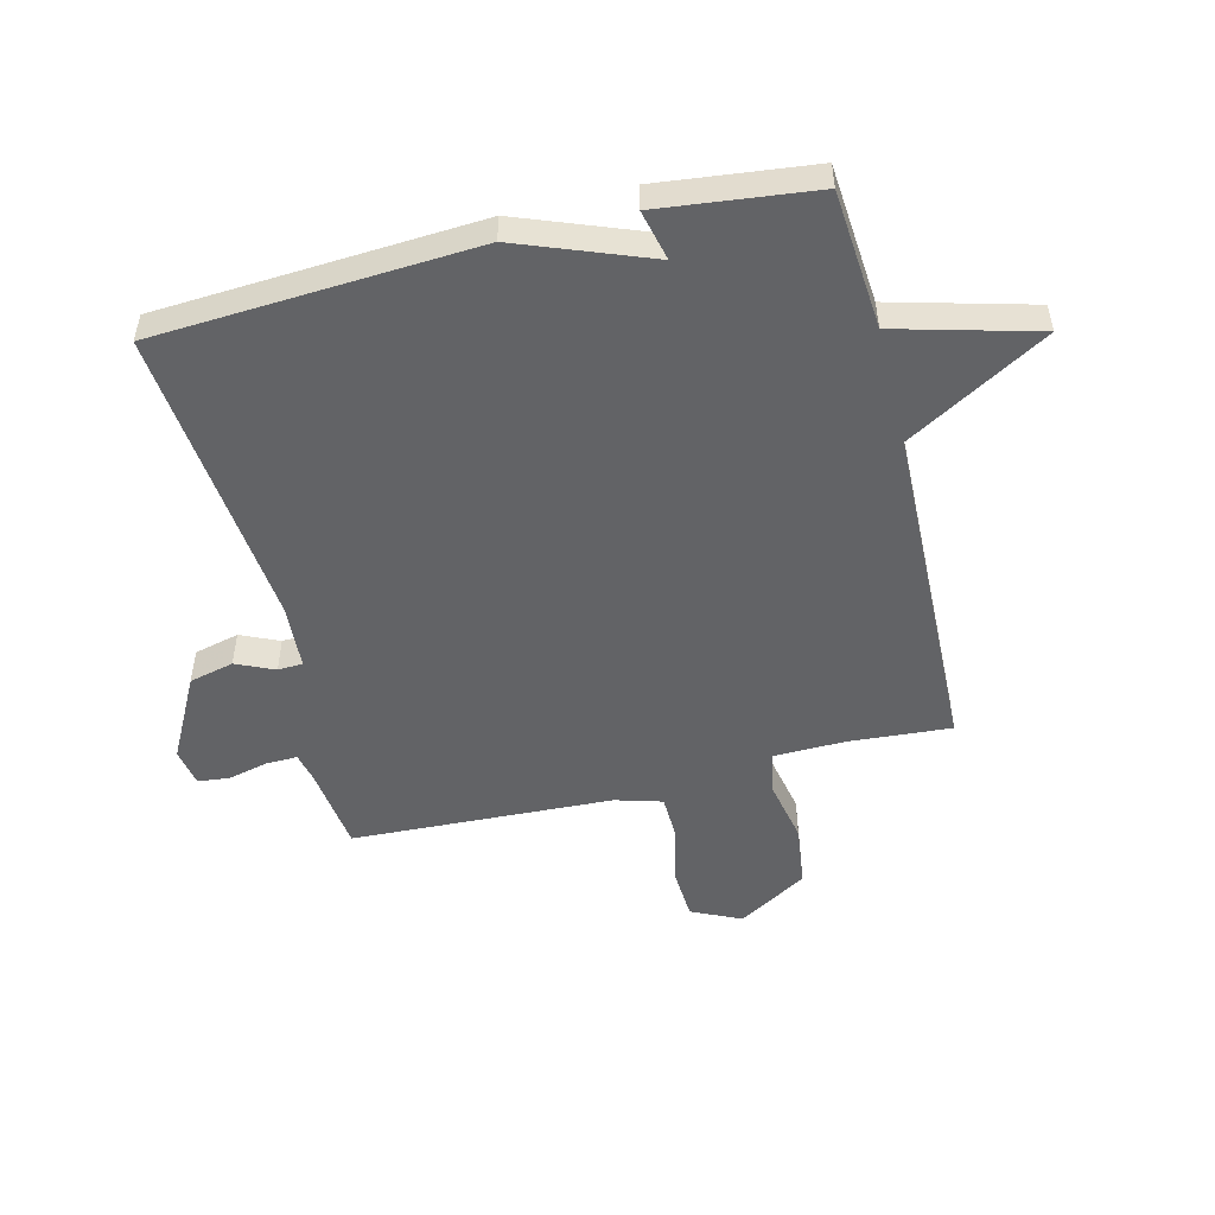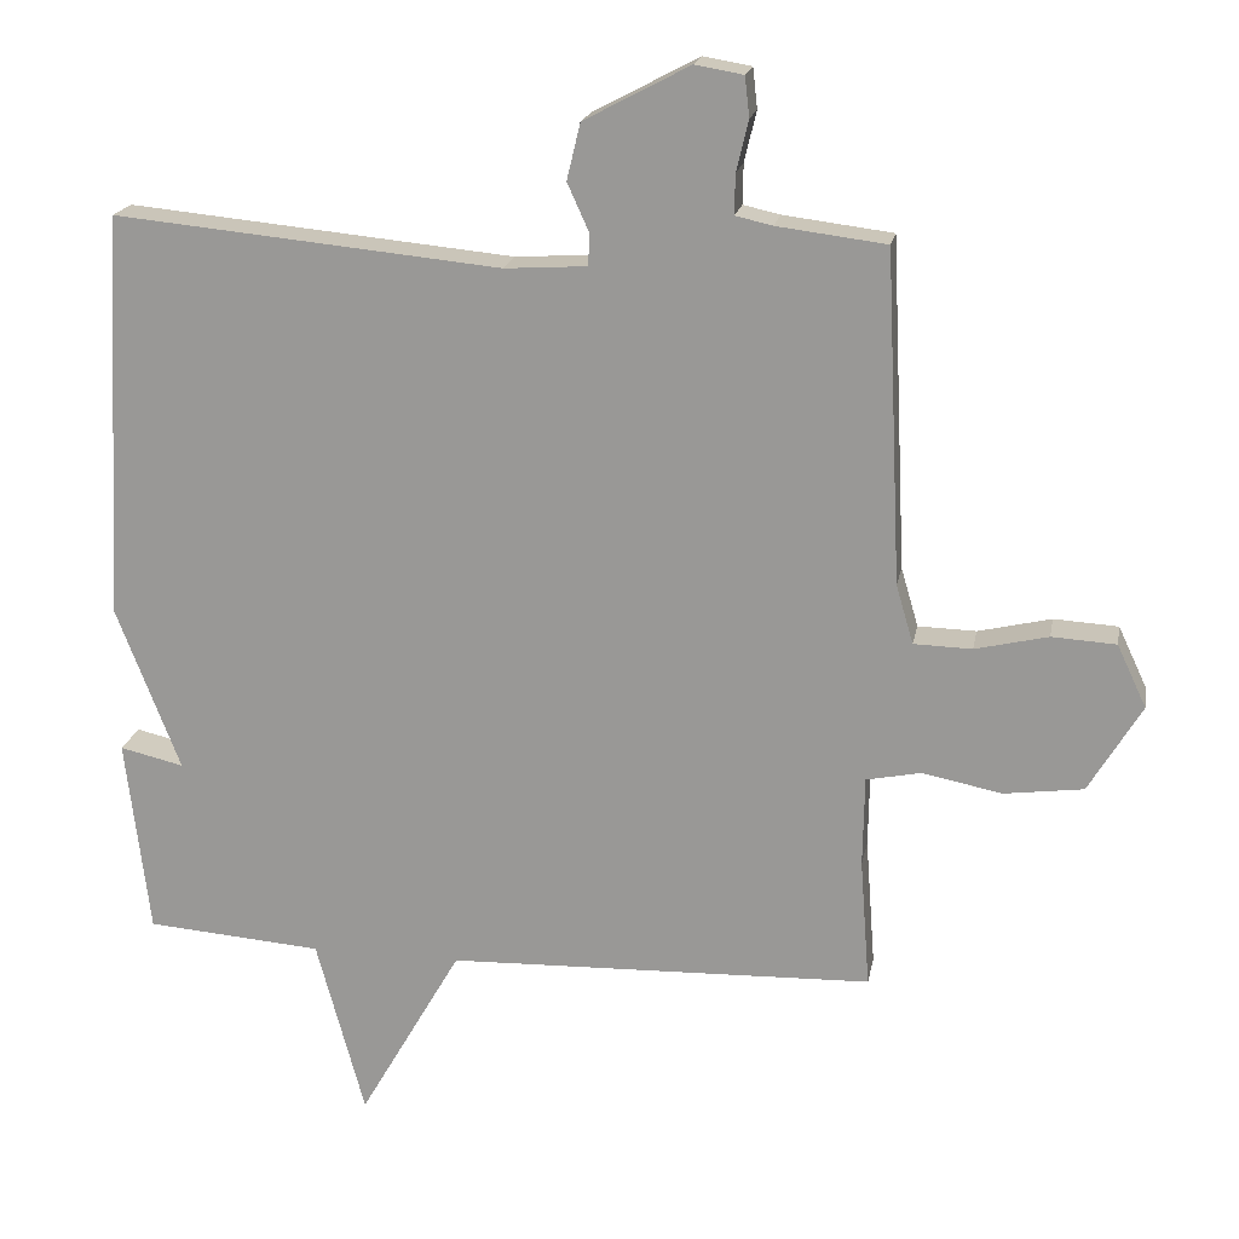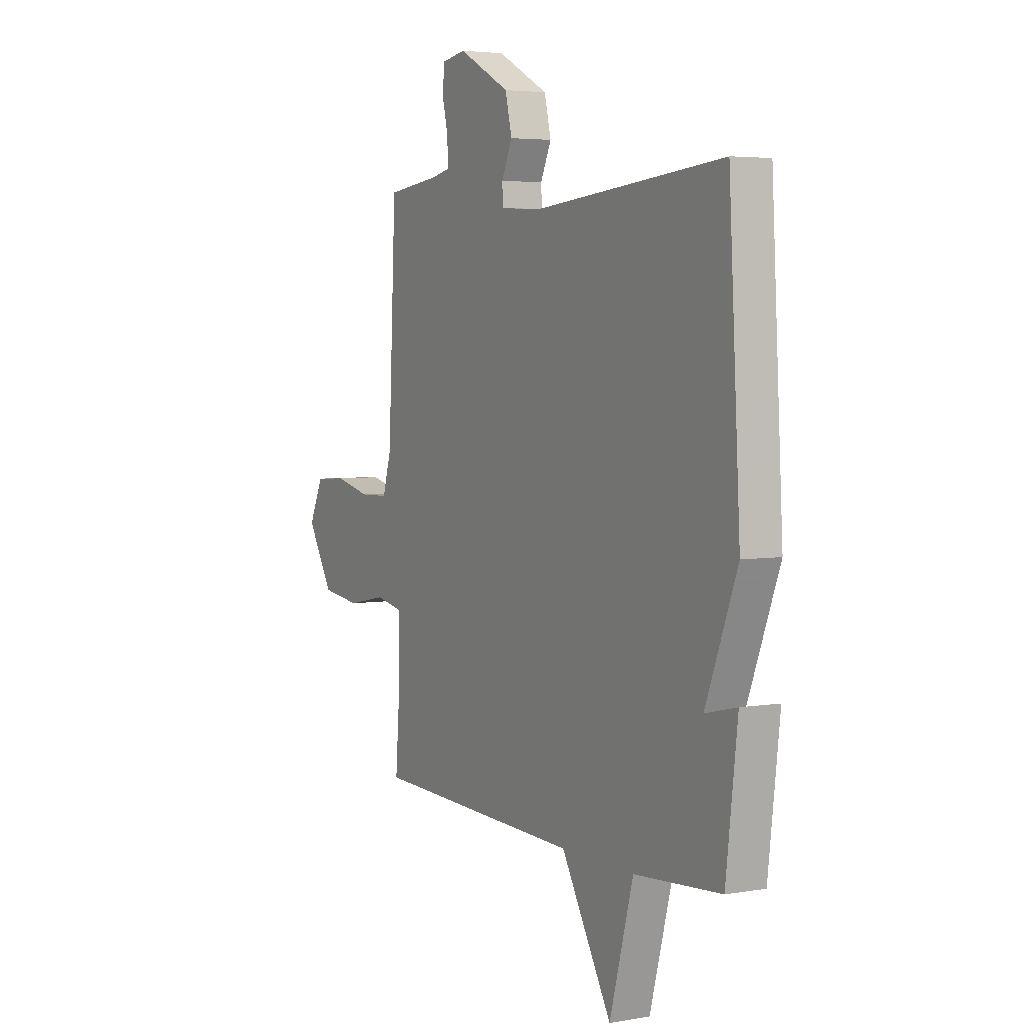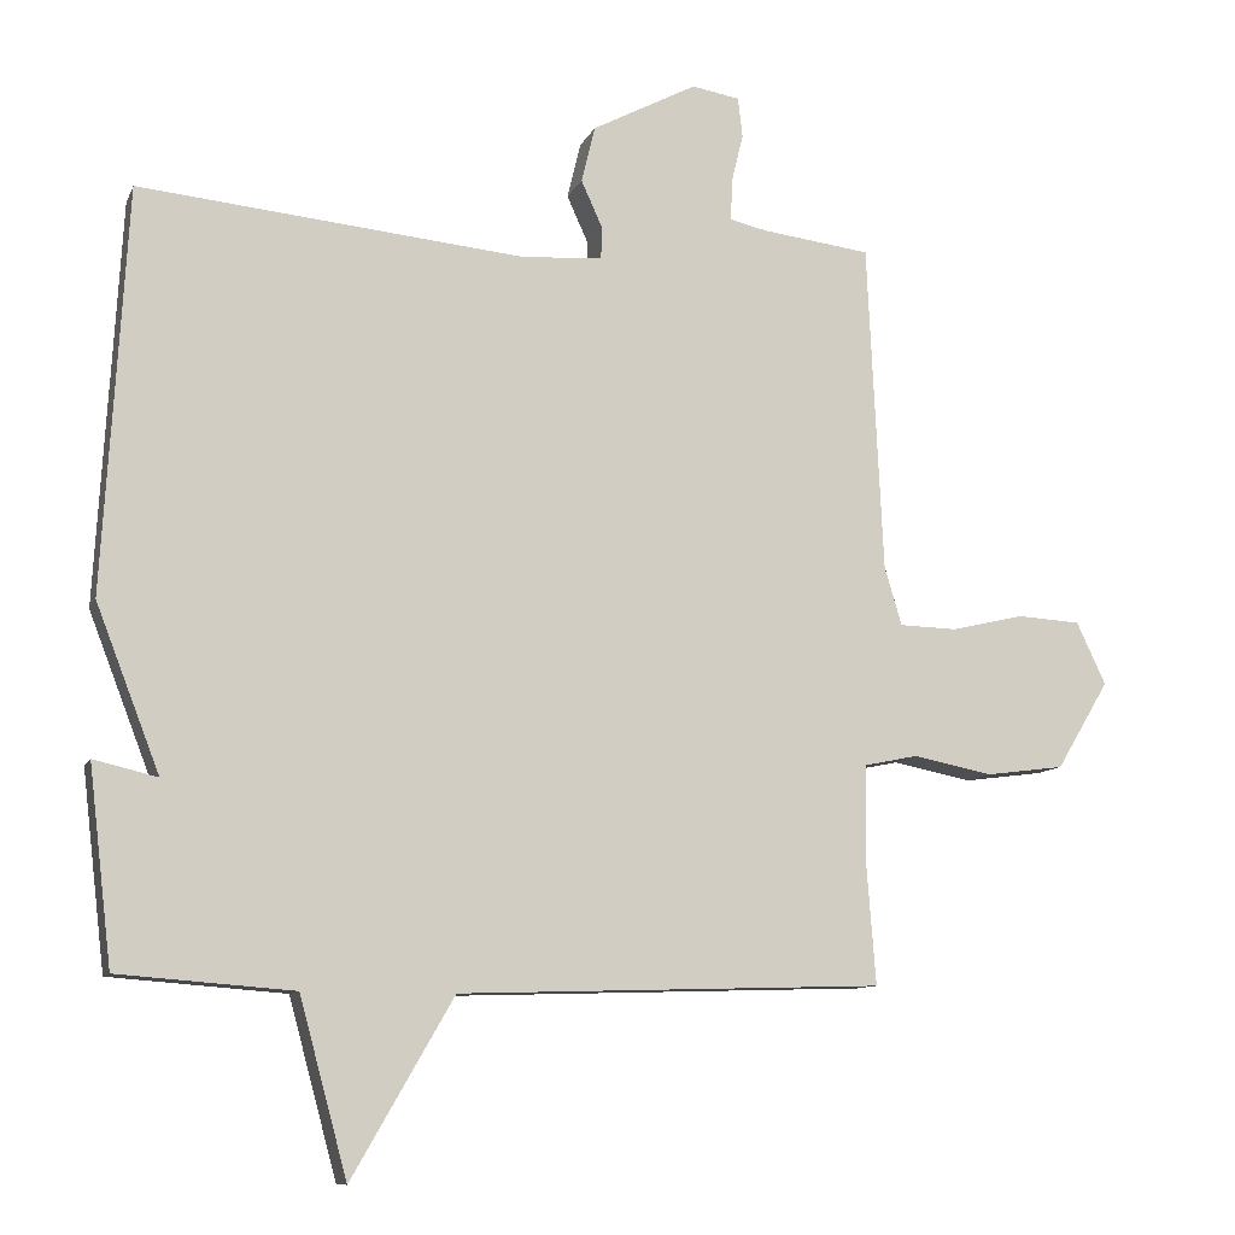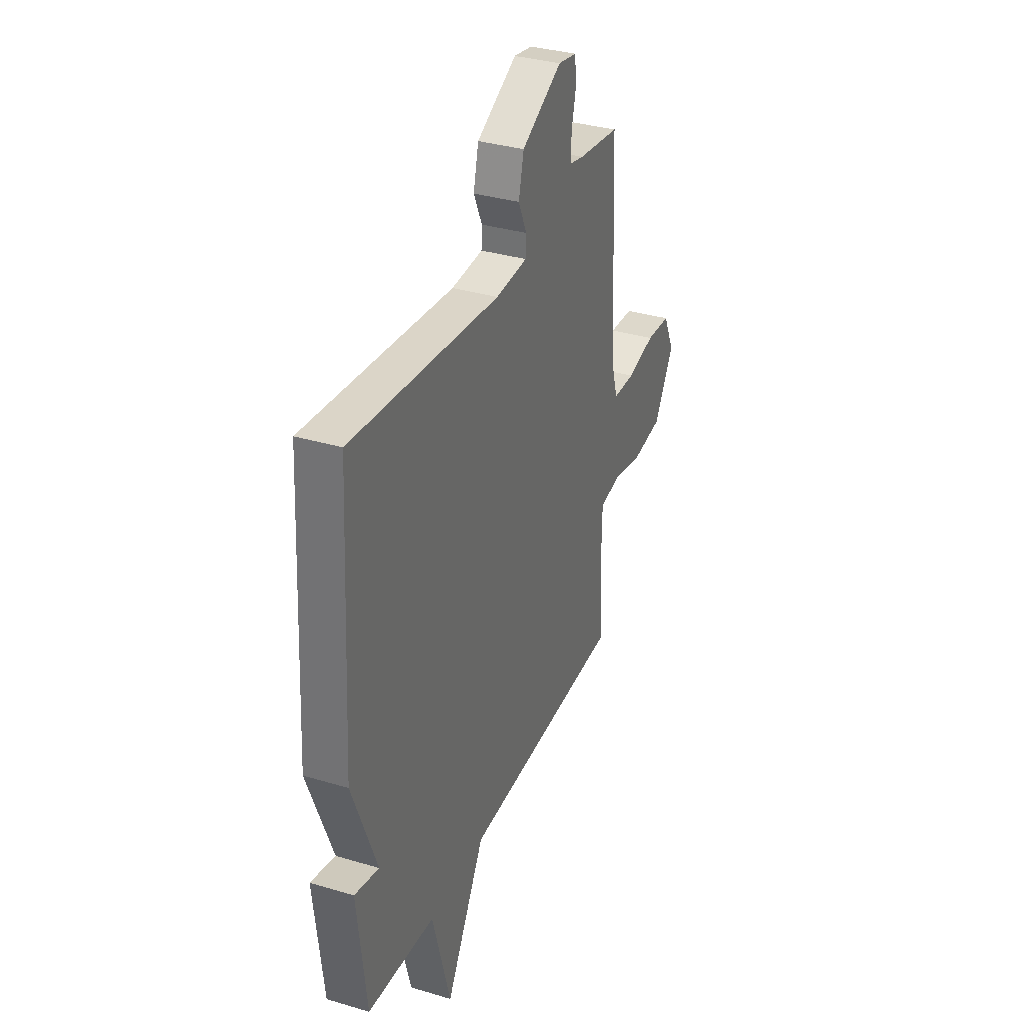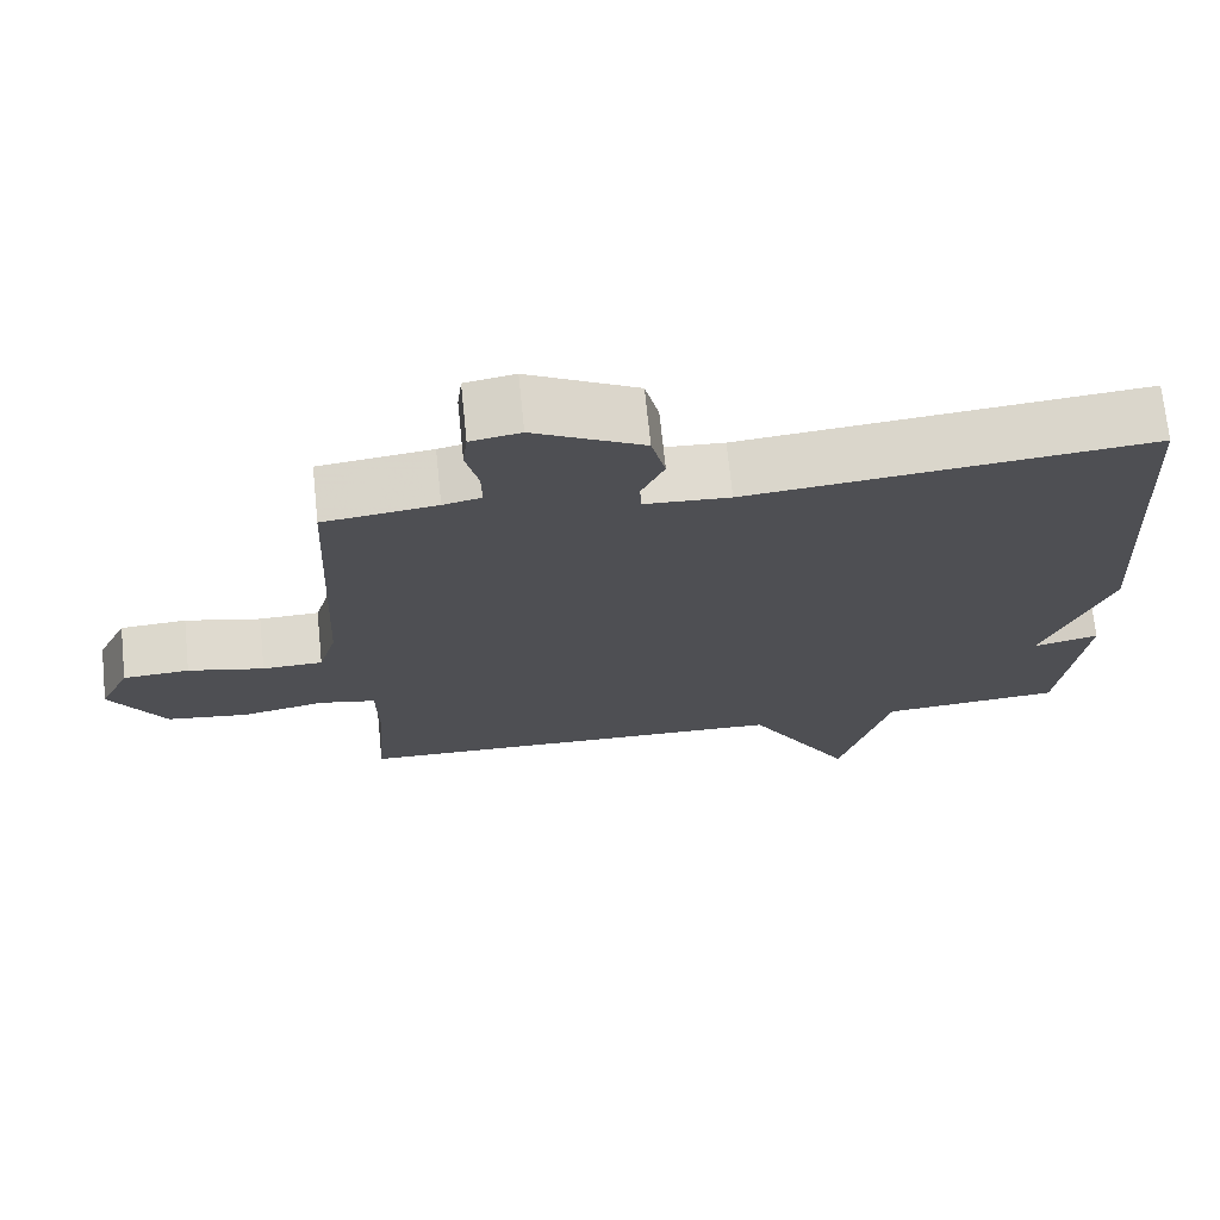
<metadata>
{"format":"obj","ext":"obj","renderer":"f3d","projection":"perspective","resolution":1024,"background":"white","views":[{"elev":-50.9,"azim":104.1,"up":"+Y"},{"elev":19.2,"azim":-169.5,"up":"+Z"},{"elev":4.3,"azim":60.7,"up":"+Z"},{"elev":-10.1,"azim":163.4,"up":"+Z"},{"elev":34.2,"azim":112.0,"up":"+Z"},{"elev":71.2,"azim":-5.9,"up":"+Z"}]}
</metadata>
<code>
v -0.5 0.07 0.5
v -0.355 0.07 0.518
v -0.306 0.07 0.529
v -0.307 0.07 0.582
v -0.323 0.07 0.649
v -0.317 0.07 0.702
v -0.253 0.07 0.713
v -0.113 0.07 0.639
v -0.095 0.07 0.564
v -0.124 0.07 0.5
v -0.122 0.07 0.458
v -0.013 0.07 0.451
v 0.5 0.07 0.5
v 0.531 0.07 -0.038
v 0.446 0.07 -0.258
v 0.531 0.07 -0.238
v 0.5 0.07 -0.5
v 0.266 0.07 -0.518
v 0.202 0.07 -0.754
v 0.066 0.07 -0.518
v -0.5 0.07 -0.5
v -0.487 0.07 -0.329
v -0.489 0.07 -0.209
v -0.561 0.07 -0.194
v -0.667 0.07 -0.215
v -0.772 0.07 -0.201
v -0.842 0.07 -0.084
v -0.803 0.07 -0.001
v -0.718 0.07 0.004
v -0.621 0.07 -0.019
v -0.544 0.07 -0.017
v -0.521 0.07 0.061
v -0.5 0 0.5
v -0.355 0 0.518
v -0.306 0 0.529
v -0.307 0 0.582
v -0.323 0 0.649
v -0.317 0 0.702
v -0.253 0 0.713
v -0.113 0 0.639
v -0.095 0 0.564
v -0.124 0 0.5
v -0.122 0 0.458
v -0.013 0 0.451
v 0.5 0 0.5
v 0.531 0 -0.038
v 0.446 0 -0.258
v 0.531 0 -0.238
v 0.5 0 -0.5
v 0.266 0 -0.518
v 0.202 0 -0.754
v 0.066 0 -0.518
v -0.5 0 -0.5
v -0.487 0 -0.329
v -0.489 0 -0.209
v -0.561 0 -0.194
v -0.667 0 -0.215
v -0.772 0 -0.201
v -0.842 0 -0.084
v -0.803 0 -0.001
v -0.718 0 0.004
v -0.621 0 -0.019
v -0.544 0 -0.017
v -0.521 0 0.061
f 28 29 30
f 27 28 30
f 26 27 30
f 25 26 30
f 24 25 30
f 23 24 30 31
f 20 21 22
f 20 22 23
f 18 19 20
f 17 18 20
f 16 17 20
f 15 16 20
f 23 31 32
f 20 23 32
f 15 20 32
f 14 15 32
f 13 14 32
f 12 13 32
f 8 9 10
f 7 8 10
f 6 7 10
f 5 6 10
f 4 5 10
f 3 4 10 11
f 2 3 11
f 1 2 11
f 32 1 11
f 11 12 32
f 62 61 60
f 62 60 59
f 62 59 58
f 62 58 57
f 62 57 56
f 63 62 56 55
f 54 53 52
f 55 54 52
f 52 51 50
f 52 50 49
f 52 49 48
f 52 48 47
f 64 63 55
f 64 55 52
f 64 52 47
f 64 47 46
f 64 46 45
f 64 45 44
f 42 41 40
f 42 40 39
f 42 39 38
f 42 38 37
f 42 37 36
f 43 42 36 35
f 43 35 34
f 43 34 33
f 43 33 64
f 64 44 43
f 1 33 34 2
f 2 34 35 3
f 3 35 36 4
f 4 36 37 5
f 5 37 38 6
f 6 38 39 7
f 7 39 40 8
f 8 40 41 9
f 9 41 42 10
f 10 42 43 11
f 11 43 44 12
f 12 44 45 13
f 13 45 46 14
f 14 46 47 15
f 15 47 48 16
f 16 48 49 17
f 17 49 50 18
f 18 50 51 19
f 19 51 52 20
f 20 52 53 21
f 21 53 54 22
f 22 54 55 23
f 23 55 56 24
f 24 56 57 25
f 25 57 58 26
f 26 58 59 27
f 27 59 60 28
f 28 60 61 29
f 29 61 62 30
f 30 62 63 31
f 31 63 64 32
f 32 64 33 1

</code>
